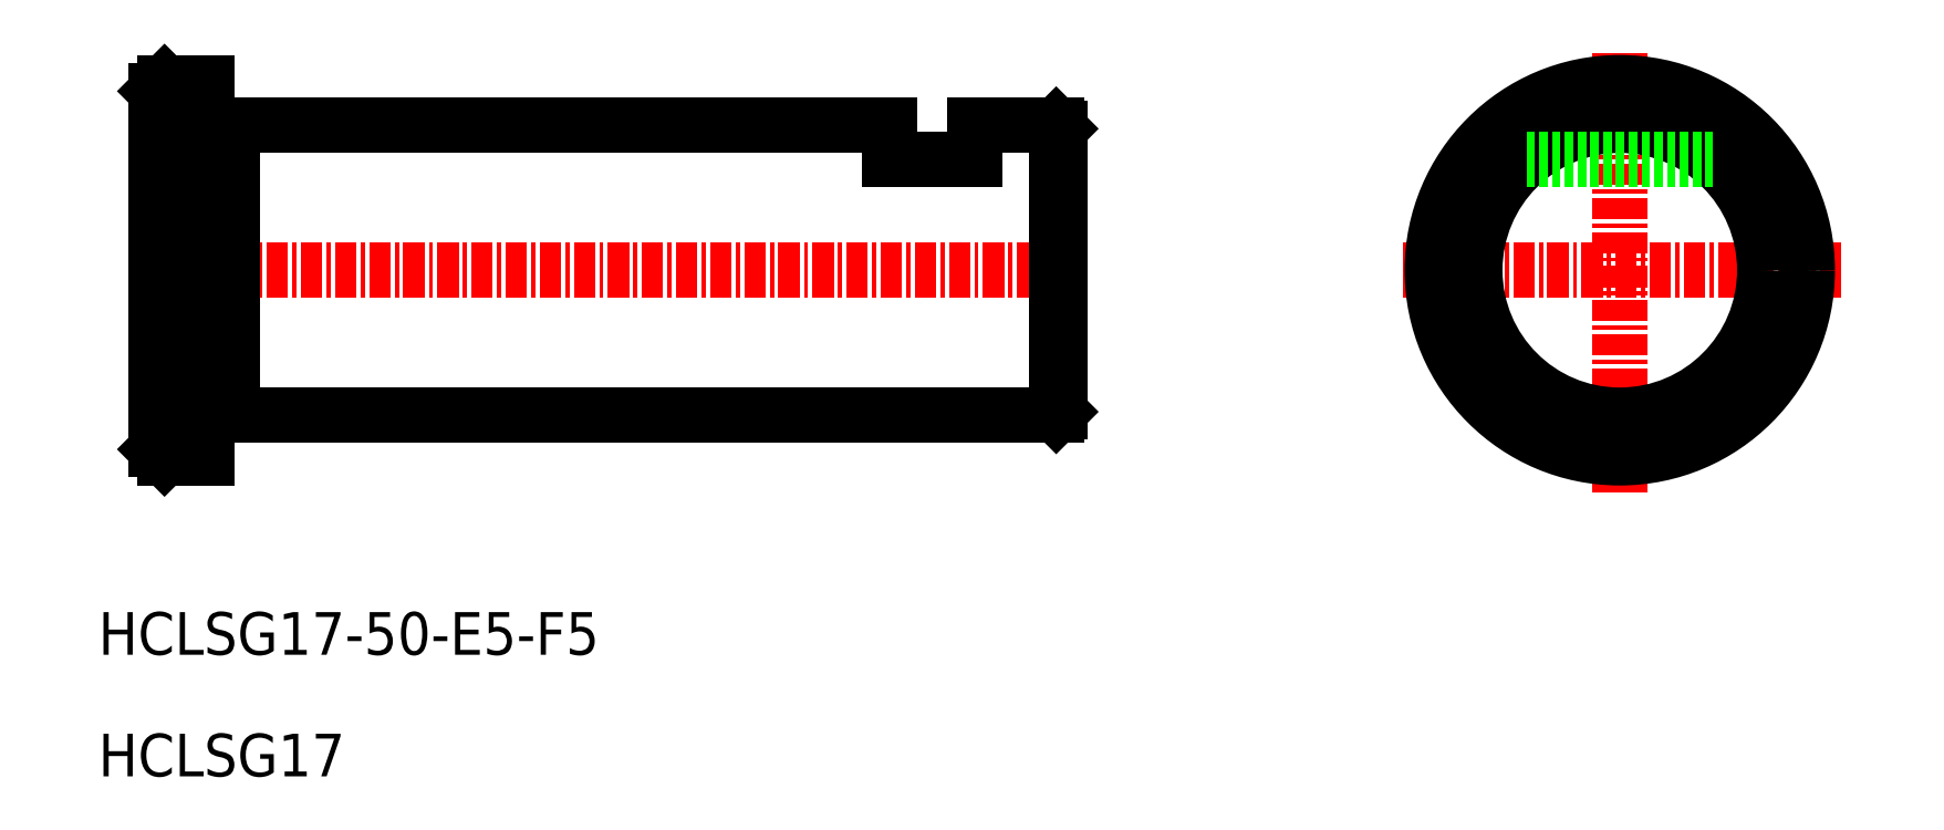
<metadata>
{"format":"dxf","ext":"dxf","renderer":"ezdxf+matplotlib","layout":"modelspace","background":"white","min_lineweight":24,"dpi":150}
</metadata>
<code>
0
SECTION
2
ENTITIES
0
LINE
8
CENTER
10
664
20
697.9
30
0
11
720
21
697.9
31
0
0
LINE
8
CENTER
10
764.3
20
697.9
30
0
11
738.3
21
697.9
31
0
0
LINE
8
CENTER
10
751.3
20
684.9
30
0
11
751.3
21
710.9
31
0
0
TEXT
8
0
10
662.1
20
675.4
30
0
40
2.5
1
HCLSG17-50-E5-F5
0
TEXT
8
0
10
662.1
20
668.2
30
0
40
2.5
1
HCLSG17
0
LINE
8
0
10
718.5
20
706.2
30
0
11
718.5
21
689.6
31
0
0
LINE
8
0
10
668.5
20
708.9
30
0
11
668.5
21
686.9
31
0
0
LINE
8
0
10
670
20
706.4
30
0
11
708.5
21
706.4
31
0
0
LINE
8
0
10
718.3
20
689.4
30
0
11
670
21
689.4
31
0
0
LINE
8
0
10
670
20
706.4
30
0
11
670
21
689.4
31
0
0
LINE
8
0
10
665.5
20
708.4
30
0
11
665.5
21
687.4
31
0
0
LINE
8
0
10
666
20
708.9
30
0
11
668.5
21
708.9
31
0
0
LINE
8
0
10
666
20
686.9
30
0
11
668.5
21
686.9
31
0
0
LINE
8
0
10
666
20
708.9
30
0
11
665.5
21
708.4
31
0
0
LINE
8
0
10
665.5
20
687.4
30
0
11
666
21
686.9
31
0
0
LINE
8
0
10
666
20
708.9
30
0
11
666
21
686.9
31
0
0
LINE
8
0
10
718.3
20
706.4
30
0
11
718.5
21
706.2
31
0
0
LINE
8
0
10
718.5
20
689.6
30
0
11
718.3
21
689.4
31
0
0
LINE
8
0
10
718.3
20
706.4
30
0
11
718.3
21
689.4
31
0
0
LINE
8
0
10
668.5
20
706.3
30
0
11
670
21
706.3
31
0
0
LINE
8
0
10
670
20
689.5
30
0
11
668.5
21
689.5
31
0
0
LINE
8
0
10
713.5
20
706.4
30
0
11
713.5
21
704.4
31
0
0
LINE
8
0
10
708.5
20
706.4
30
0
11
708.5
21
704.4
31
0
0
LINE
8
0
10
713.5
20
706.4
30
0
11
718.3
21
706.4
31
0
0
LINE
8
0
10
708.5
20
704.4
30
0
11
713.5
21
704.4
31
0
0
CIRCLE
8
0
10
751.3
20
697.9
30
0
40
11
0
CIRCLE
8
0
10
751.3
20
697.9
30
0
40
8.5
0
LINE
8
0
10
745.8
20
704.4
30
0
11
756.8
21
704.4
31
0
0
ENDSEC
0
EOF

</code>
